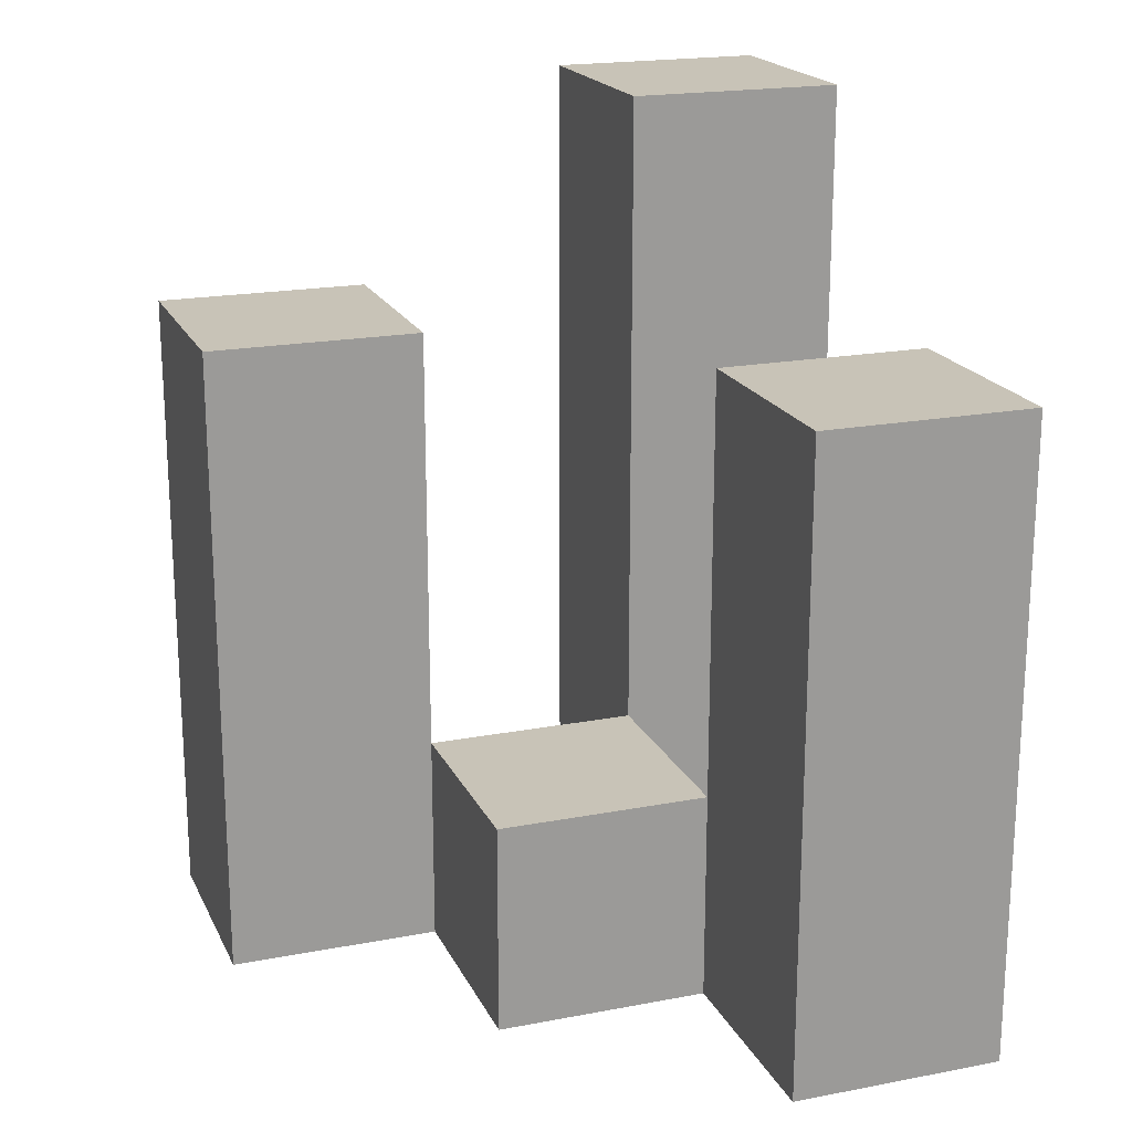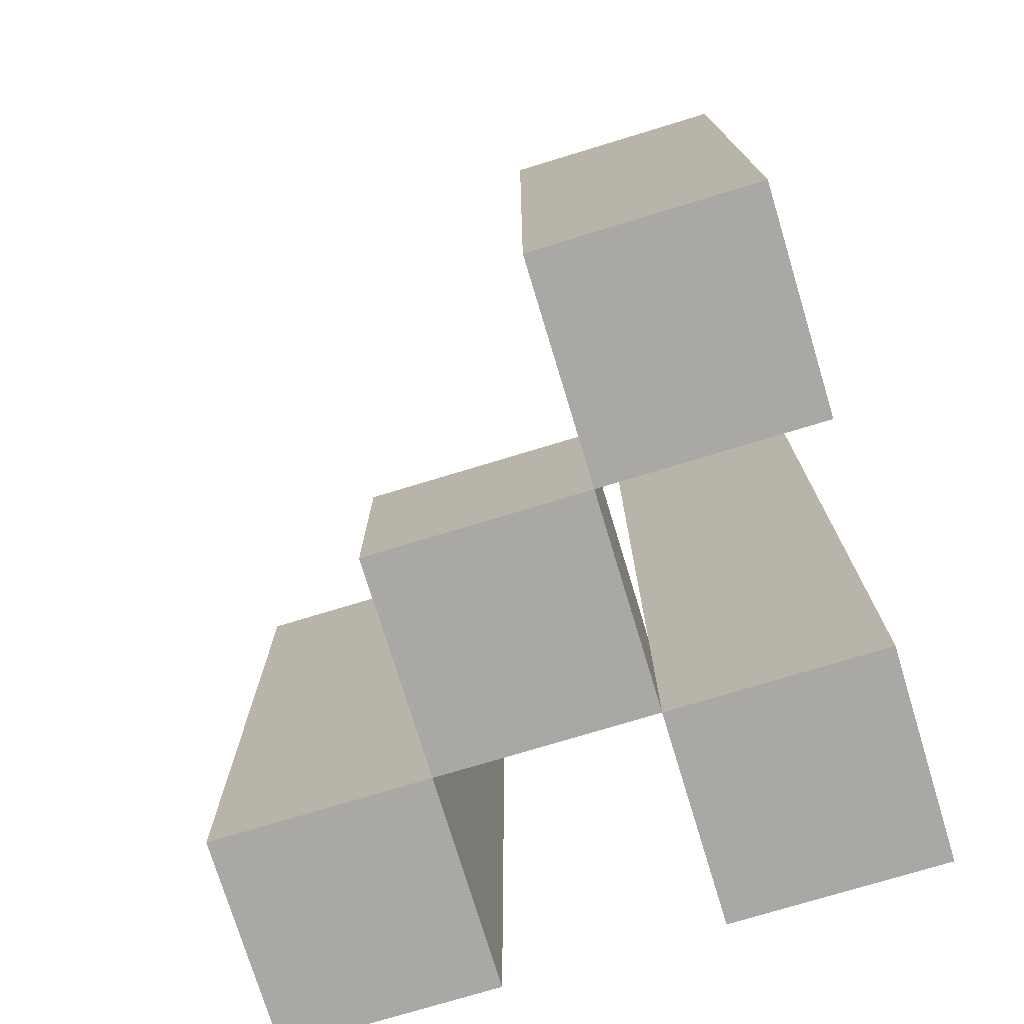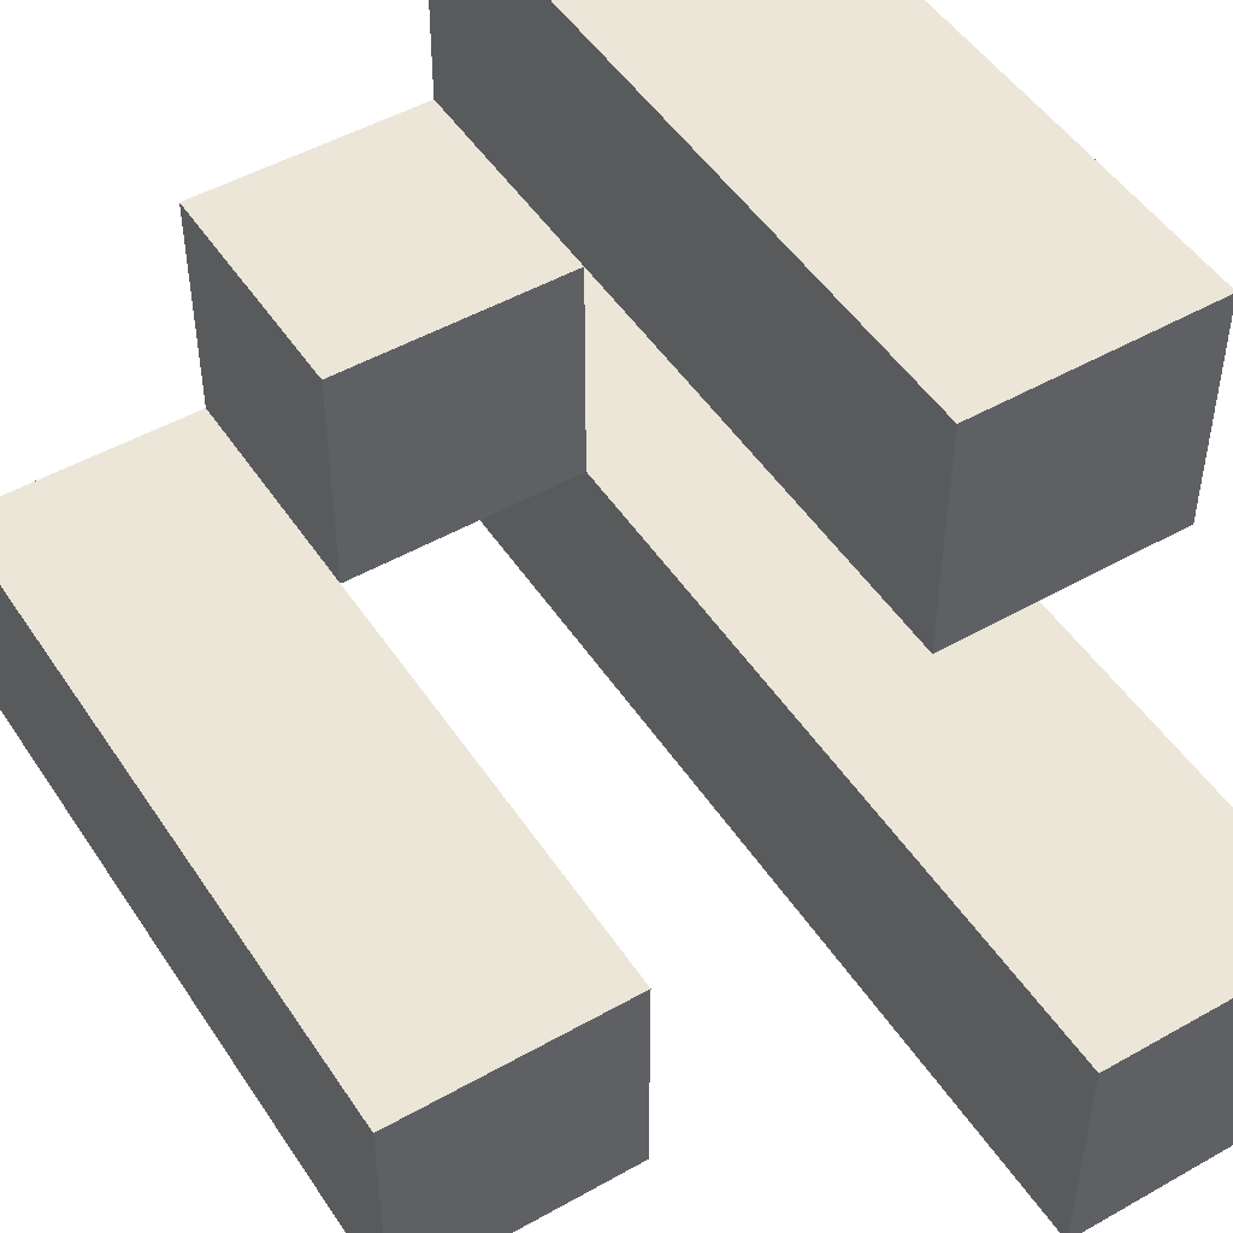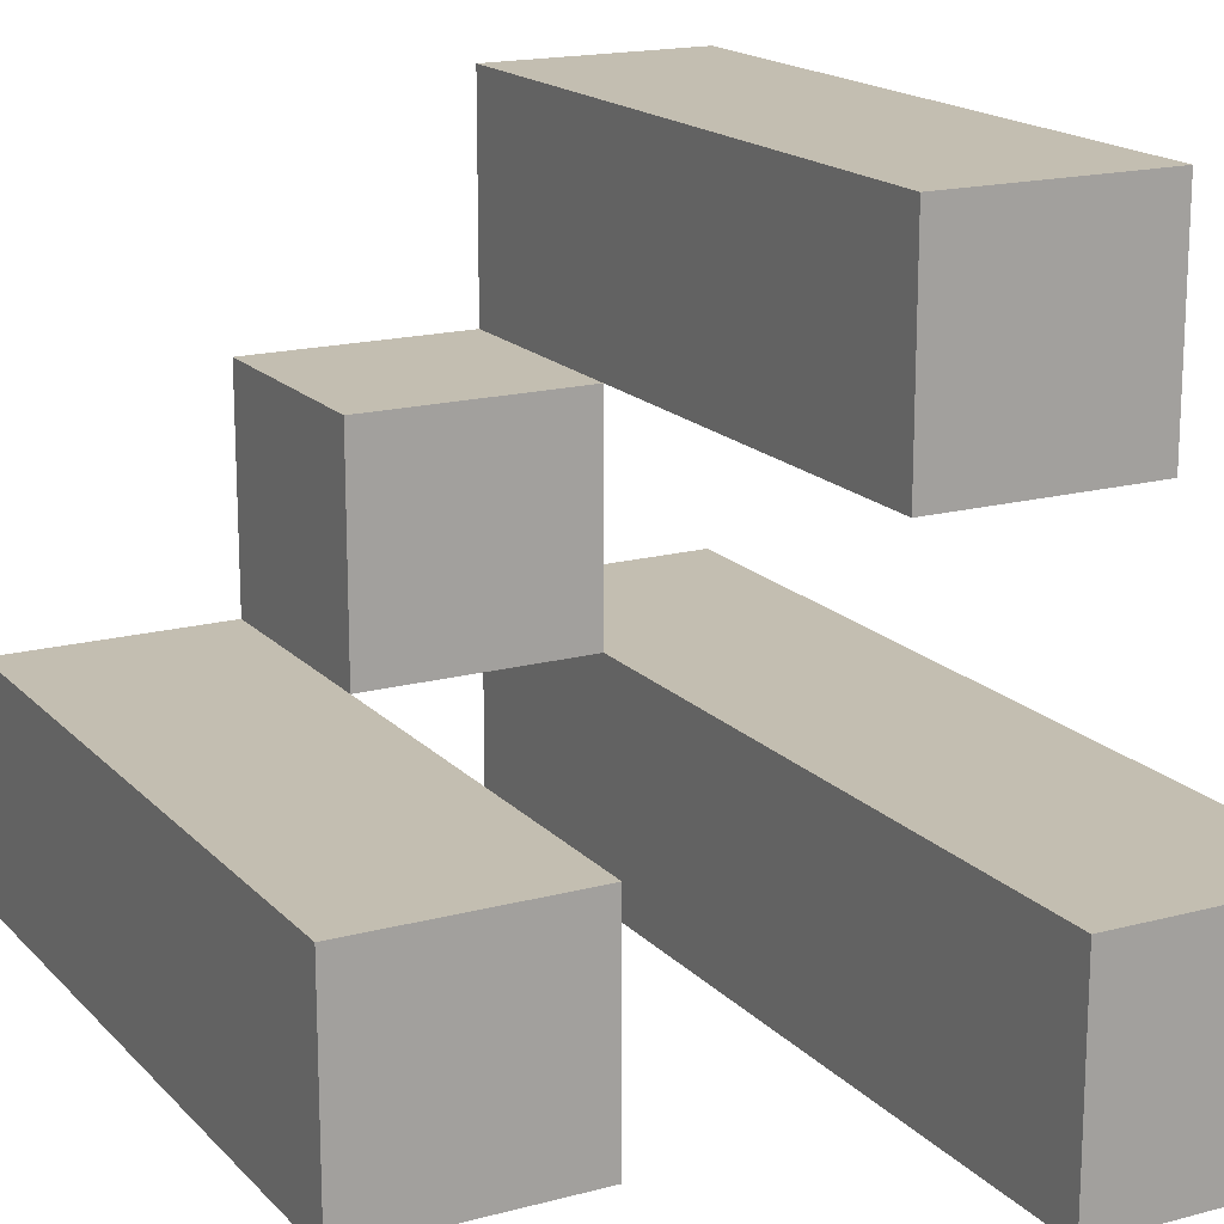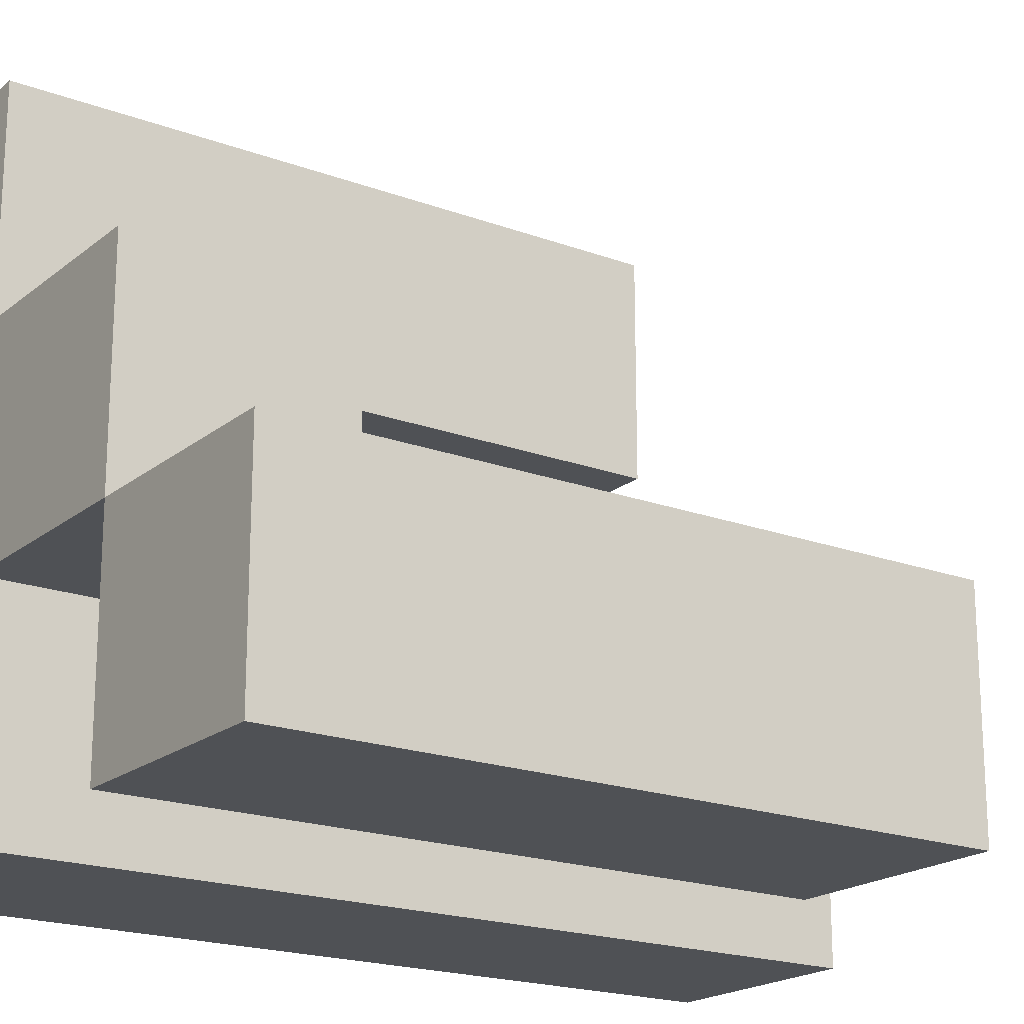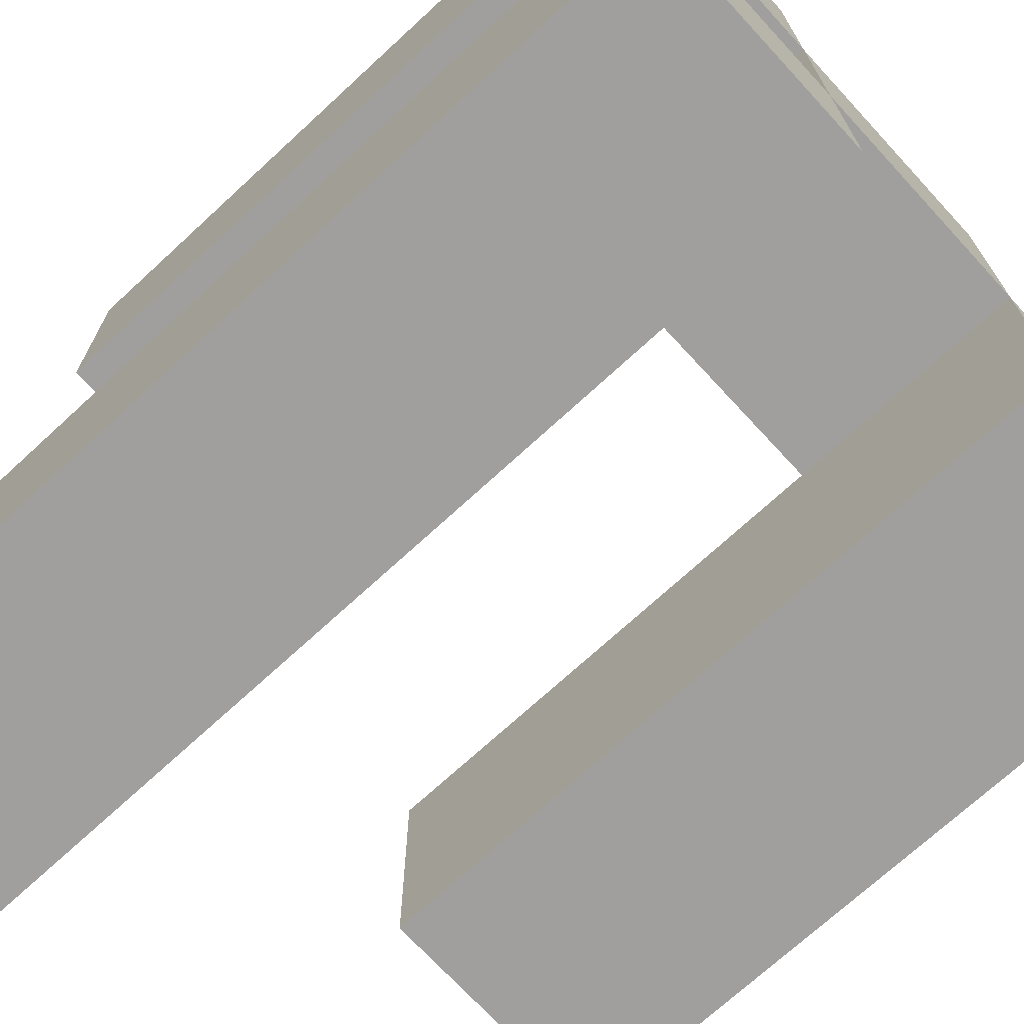
<metadata>
{"format":"obj","ext":"obj","renderer":"f3d","projection":"perspective","resolution":1024,"background":"white","views":[{"elev":19.6,"azim":70.4,"up":"+Y"},{"elev":-75.2,"azim":106.9,"up":"+Y"},{"elev":49.2,"azim":147.9,"up":"+Z"},{"elev":17.2,"azim":151.9,"up":"+Z"},{"elev":-19.6,"azim":55.3,"up":"+Z"},{"elev":-71.5,"azim":-47.3,"up":"+Z"}]}
</metadata>
<code>
o
v -1.9 0.9 31.2
v -1.9 0.9 31.1
v -1.9 0.9 31
v -1.9 0.9 30.9
v -1.9 1.2 31.2
v -1.9 1.2 31.1
v -1.9 1.3 31
v -1.9 1.3 30.9
v -1.8 0.9 31.1
v -1.8 0.9 31
v -1.8 1 31.1
v -1.8 1 31
v -1.7 0.9 31
v -1.7 0.9 30.9
v -1.7 1 31
v -1.7 1.2 31
v -1.7 1.2 30.9
v -1.8 0.9 31.2
v -1.8 0.9 31.1
v -1.8 0.9 31
v -1.8 0.9 30.9
v -1.8 1 31.1
v -1.8 1 31
v -1.8 1.2 31.2
v -1.8 1.2 31.1
v -1.8 1.3 31
v -1.8 1.3 30.9
v -1.7 0.9 31.1
v -1.7 0.9 31
v -1.7 1 31.1
v -1.7 1 31
v -1.6 0.9 31
v -1.6 0.9 30.9
v -1.6 1.2 31
v -1.6 1.2 30.9
v -1.9 0.9 31.2
v -1.9 1.2 31.2
v -1.8 0.9 31.2
v -1.8 1.2 31.2
v -1.8 0.9 31.1
v -1.8 1 31.1
v -1.7 0.9 31.1
v -1.7 1 31.1
v -1.9 0.9 31
v -1.9 1.3 31
v -1.8 0.9 31
v -1.8 1 31
v -1.8 1.3 31
v -1.7 0.9 31
v -1.7 1 31
v -1.7 1.2 31
v -1.6 0.9 31
v -1.6 1.2 31
v -1.9 0.9 31.1
v -1.9 1.2 31.1
v -1.8 0.9 31.1
v -1.8 1 31.1
v -1.8 1.2 31.1
v -1.8 0.9 31
v -1.8 1 31
v -1.7 0.9 31
v -1.7 1 31
v -1.9 0.9 30.9
v -1.9 1.3 30.9
v -1.8 0.9 30.9
v -1.8 1.3 30.9
v -1.7 0.9 30.9
v -1.7 1.2 30.9
v -1.6 0.9 30.9
v -1.6 1.2 30.9
v -1.9 0.9 31.2
v -1.8 0.9 31.2
v -1.9 0.9 31.1
v -1.8 0.9 31.1
v -1.7 0.9 31.1
v -1.9 0.9 31
v -1.8 0.9 31
v -1.7 0.9 31
v -1.6 0.9 31
v -1.9 0.9 30.9
v -1.8 0.9 30.9
v -1.7 0.9 30.9
v -1.6 0.9 30.9
v -1.8 1 31.1
v -1.7 1 31.1
v -1.8 1 31
v -1.7 1 31
v -1.9 1.2 31.2
v -1.8 1.2 31.2
v -1.9 1.2 31.1
v -1.8 1.2 31.1
v -1.7 1.2 31
v -1.6 1.2 31
v -1.7 1.2 30.9
v -1.6 1.2 30.9
v -1.9 1.3 31
v -1.8 1.3 31
v -1.9 1.3 30.9
v -1.8 1.3 30.9
f 5 2 1
f 6 2 5
f 7 4 3
f 8 4 7
f 11 10 9
f 12 10 11
f 15 14 13
f 16 14 15
f 17 14 16
f 18 19 22
f 20 21 23
f 18 22 24
f 24 22 25
f 23 21 26
f 26 21 27
f 28 29 30
f 30 29 31
f 32 33 34
f 34 33 35
f 38 37 36
f 39 37 38
f 42 41 40
f 43 41 42
f 46 45 44
f 47 45 46
f 48 45 47
f 52 50 49
f 52 51 50
f 53 51 52
f 54 55 56
f 56 55 57
f 57 55 58
f 59 60 61
f 61 60 62
f 63 64 65
f 65 64 66
f 67 68 69
f 69 68 70
f 73 72 71
f 74 72 73
f 77 75 74
f 78 75 77
f 80 77 76
f 81 77 80
f 82 79 78
f 83 79 82
f 84 85 86
f 86 85 87
f 88 89 90
f 90 89 91
f 92 93 94
f 94 93 95
f 96 97 98
f 98 97 99

</code>
